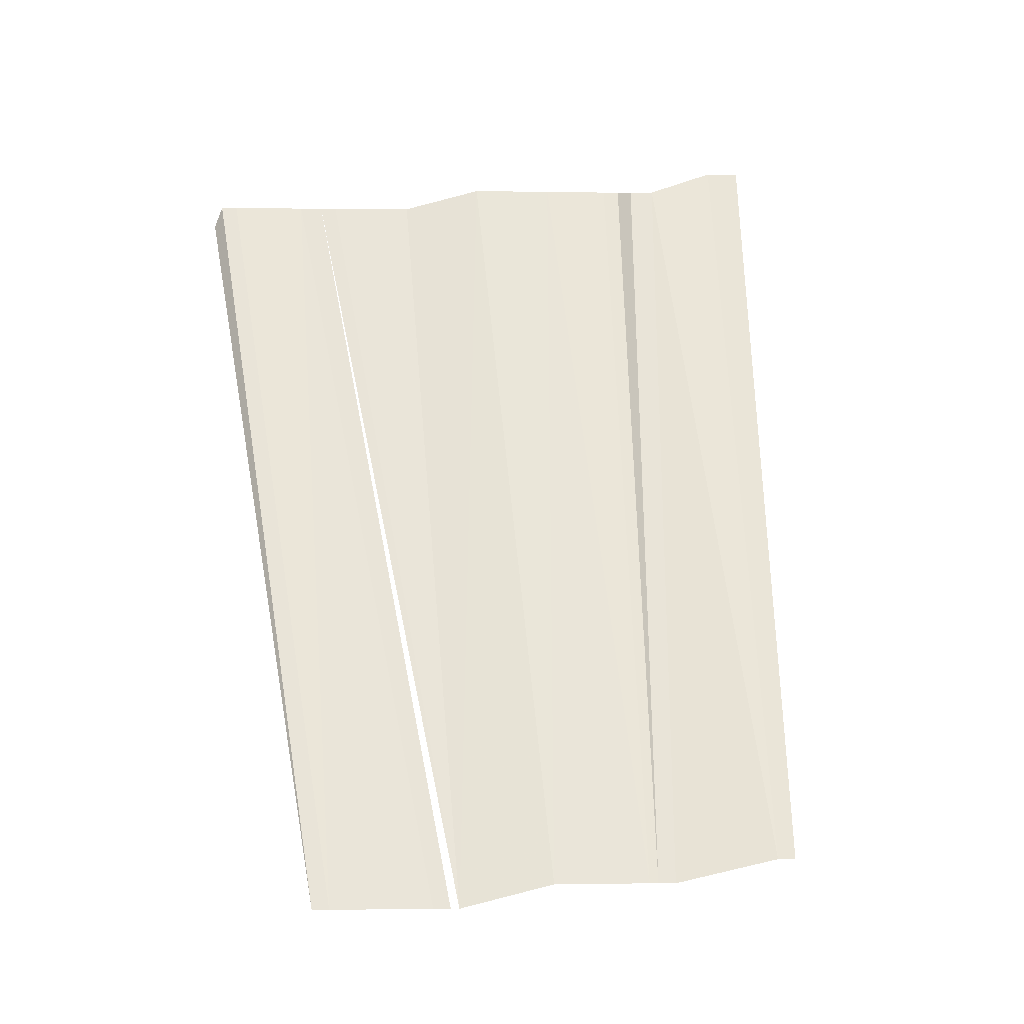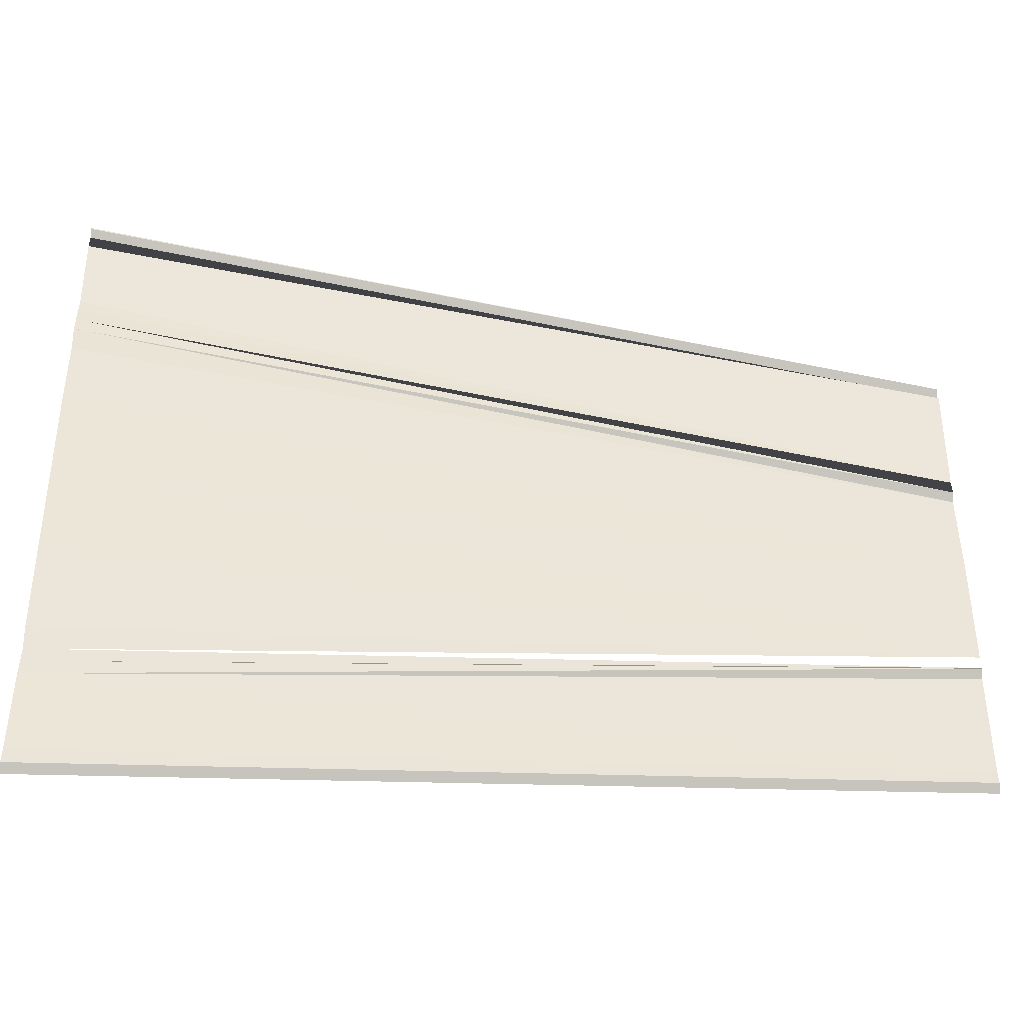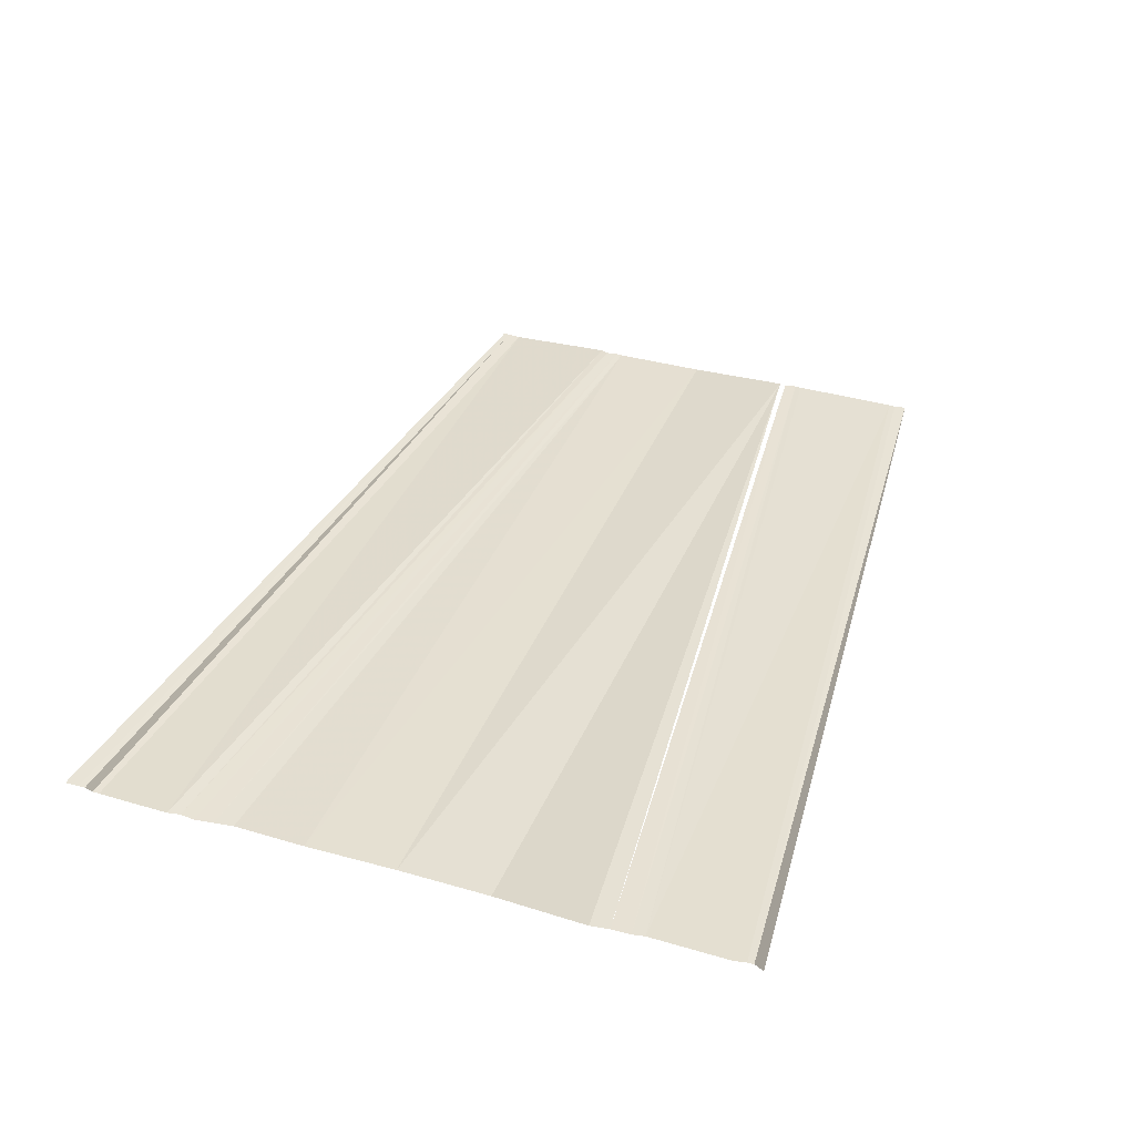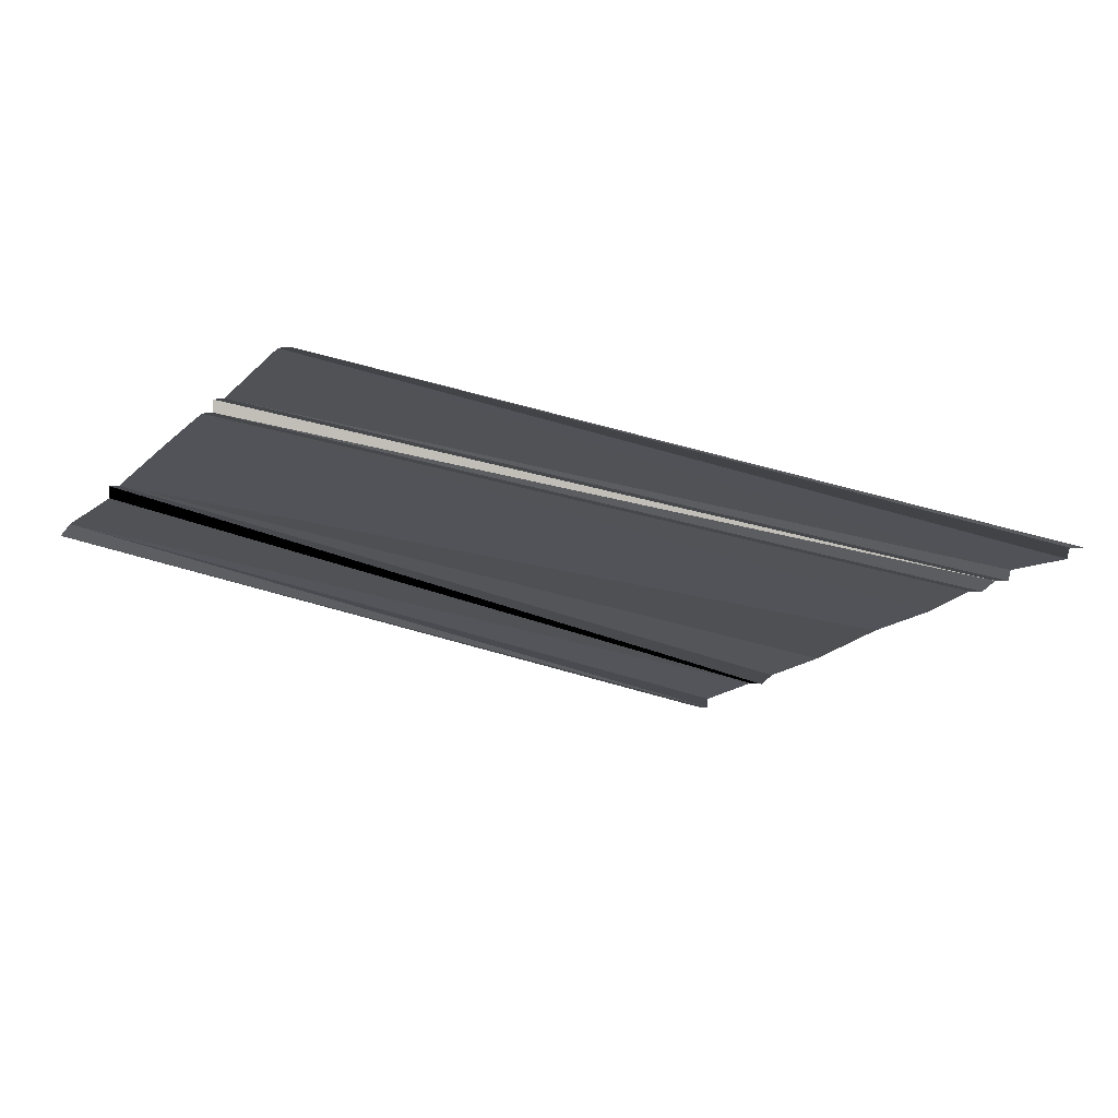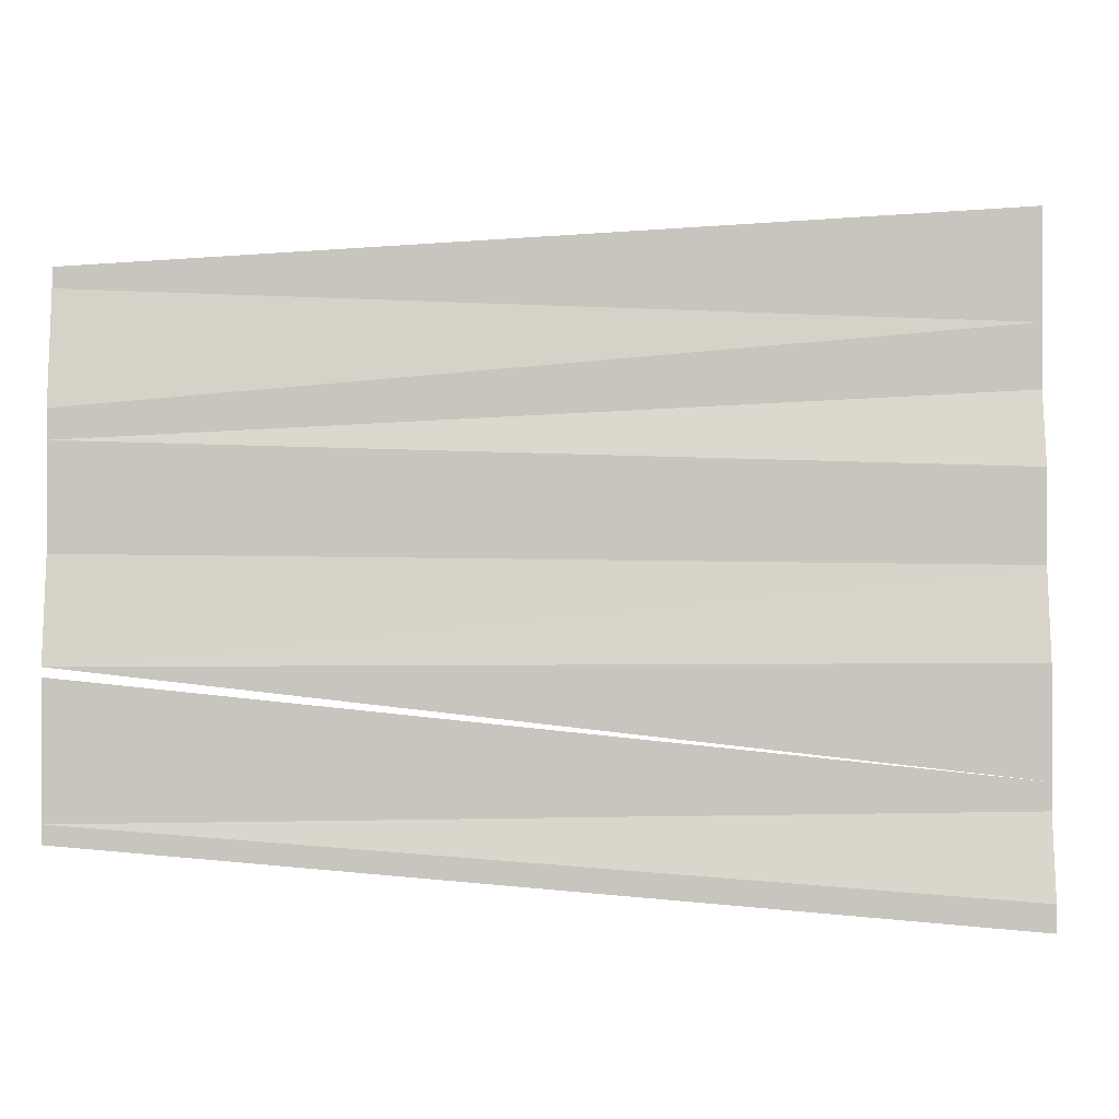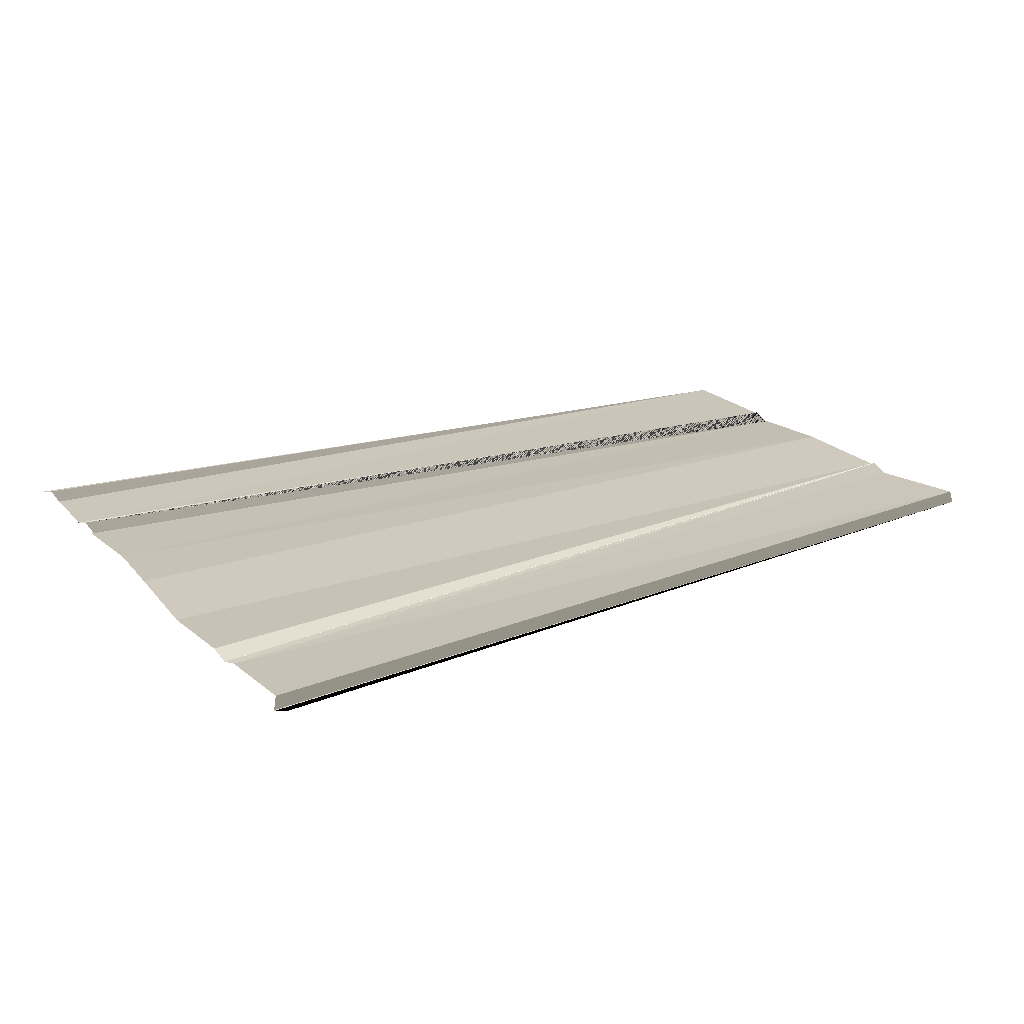
<metadata>
{"format":"obj","ext":"obj","renderer":"f3d","projection":"perspective","resolution":1024,"background":"white","views":[{"elev":60.1,"azim":-95.7,"up":"+Y"},{"elev":-38.9,"azim":169.1,"up":"+Z"},{"elev":36.5,"azim":110.0,"up":"+Y"},{"elev":-22.5,"azim":-34.4,"up":"+Y"},{"elev":-5.6,"azim":-7.2,"up":"+Z"},{"elev":21.5,"azim":148.7,"up":"+Y"}]}
</metadata>
<code>
o 9588
v 2242 1889 13.8
v 2242 1889 13.8
v 2242 1889 13.8
v 2242 1889 13.8
v 2242 1889 13.8
v 2242 1889 13.8
v 2242 1889 13.8
v 2242 1889 13.8
v 2242 1889 13.8
v 2242 1889 13.8
v 2242 1889 13.8
v 2242 1889 13.8
v 2242 1889 13.8
v 2242 1889 13.8
v 2242 1889 13.8
v 2242 1889 13.8
v 2242 1889 13.8
v 2242 1889 13.8
v 2242 1889 13.8
v 2242 1889 13.8
v 2242 1889 13.8
v 2242 1889 13.8
v 2242 1889 13.8
v 2242 1889 13.8
v 2242 1889 13.8
v 2242 1889 13.8
v 2242 1889 13.8
v 2242 1889 13.8
v 2242 1889 13.8
v 2242 1889 13.8
v 2242 1889 13.8
v 2242 1889 13.8
v 2242 1889 13.8
v 2242 1889 13.8
v 2242 1889 13.8
v 2242 1889 13.8
f 1 2 3
f 3 2 4
f 4 2 5
f 4 5 6
f 6 5 7
f 6 7 8
f 8 7 9
f 7 10 9
f 9 10 11
f 11 10 12
f 11 12 13
f 13 12 14
f 13 14 15
f 15 14 16
f 15 16 17
f 17 16 18
f 16 19 18
f 18 19 20
f 19 21 20
f 20 21 22
f 21 23 22
f 21 24 23
f 25 26 24
f 27 26 25
f 27 28 26
f 29 28 27
f 29 30 28
f 30 31 28
f 30 32 31
f 33 32 30
f 33 34 32
f 35 34 33
f 35 36 34

</code>
